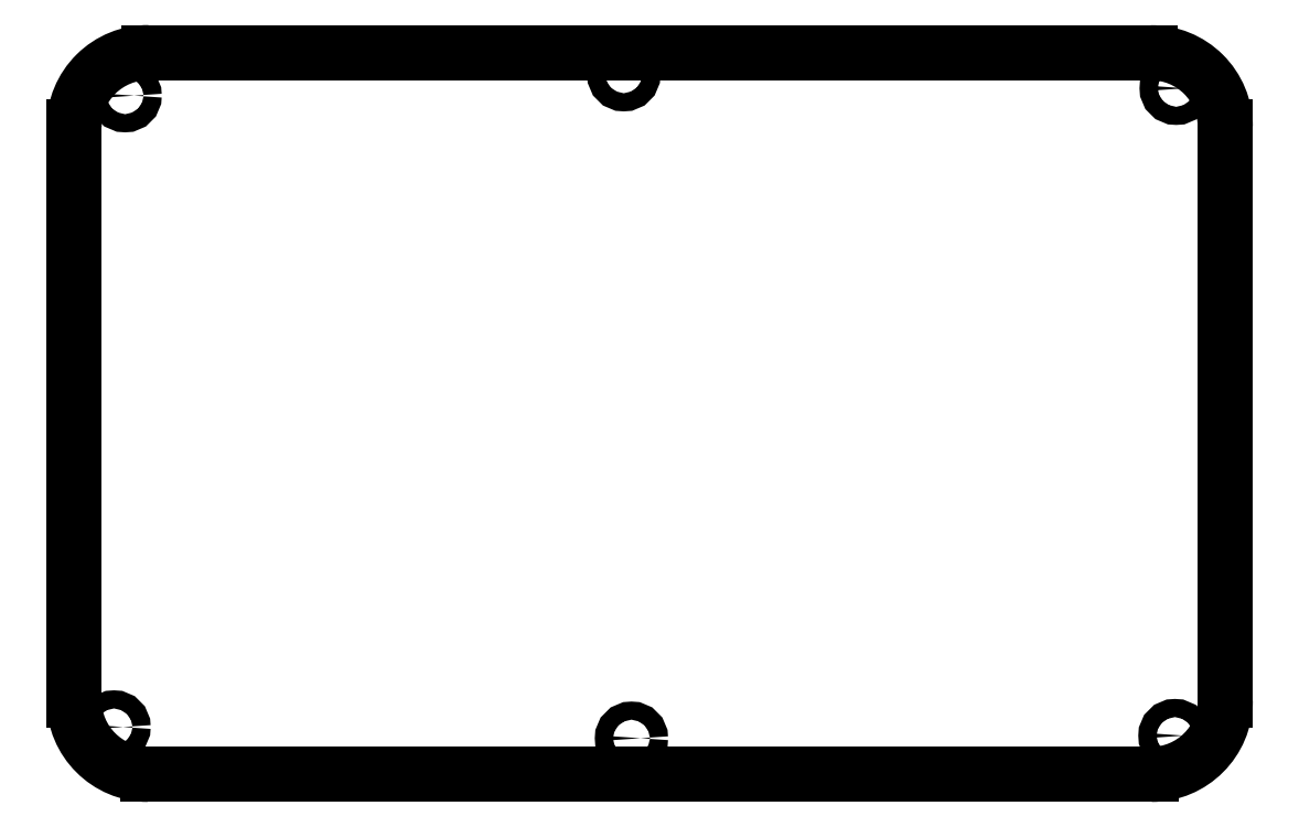
<metadata>
{"format":"dxf","ext":"dxf","renderer":"ezdxf+matplotlib","layout":"modelspace","background":"white","min_lineweight":24,"dpi":150}
</metadata>
<code>
0
SECTION
2
ENTITIES
0
LINE
8
View
10
156
20
186.4
30
0
11
262
21
186.4
31
0
0
ARC
8
View
10
262.2
20
170.1
30
0
40
16.32
50
0
51
90.52
0
LINE
8
View
10
278.5
20
170.1
30
0
11
278.5
21
43.48
31
0
0
ARC
8
View
10
262.2
20
43.48
30
0
40
16.32
50
-90
51
-2.495e-14
0
LINE
8
View
10
262.2
20
27.17
30
0
11
40.81
21
27.17
31
0
0
ARC
8
View
10
40.81
20
43.48
30
0
40
16.32
50
180
51
-90
0
LINE
8
View
10
24.49
20
43.48
30
0
11
24.49
21
170.1
31
0
0
ARC
8
View
10
40.81
20
170.1
30
0
40
16.32
50
89.5
51
-180
0
LINE
8
View
10
40.95
20
186.4
30
0
11
128.9
21
186.4
31
0
0
LINE
8
View
10
128.9
20
186.4
30
0
11
156
21
186.4
31
0
0
CIRCLE
8
View
10
35.75
20
176.9
40
2
0
CIRCLE
8
View
10
267.7
20
178.6
40
2
0
CIRCLE
8
View
10
267.4
20
35.72
40
2
0
CIRCLE
8
View
10
147.5
20
35.14
40
2
0
CIRCLE
8
View
10
33.3
20
37.62
40
2
0
CIRCLE
8
View
10
145.8
20
181.6
40
2
0
ENDSEC
0
EOF

</code>
